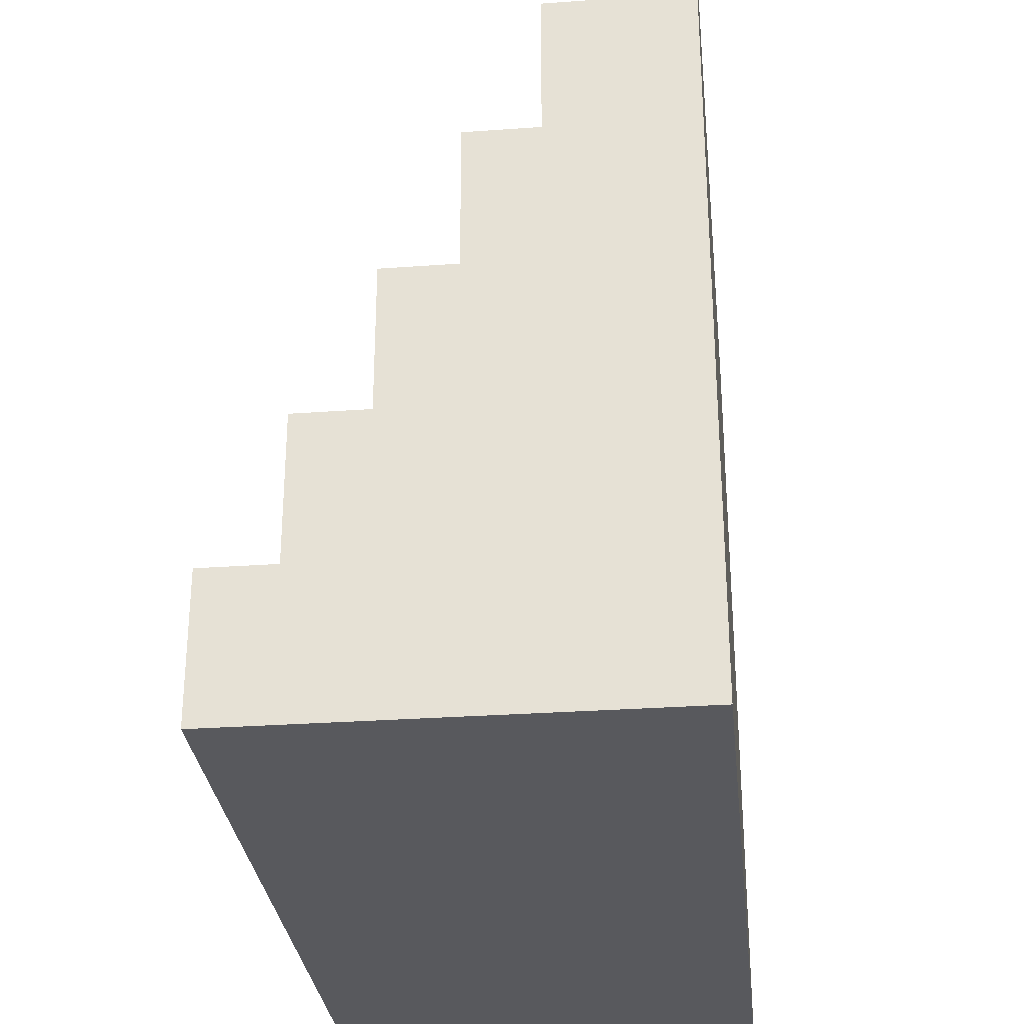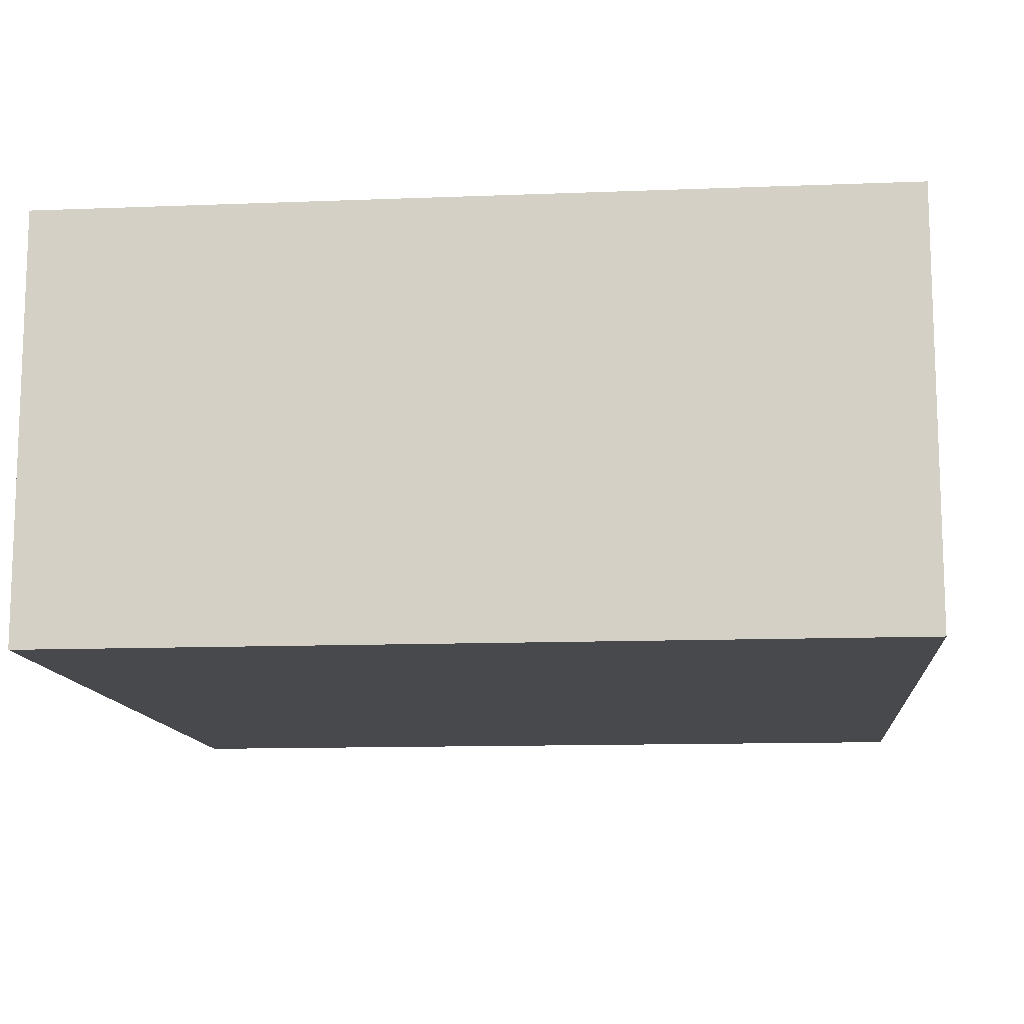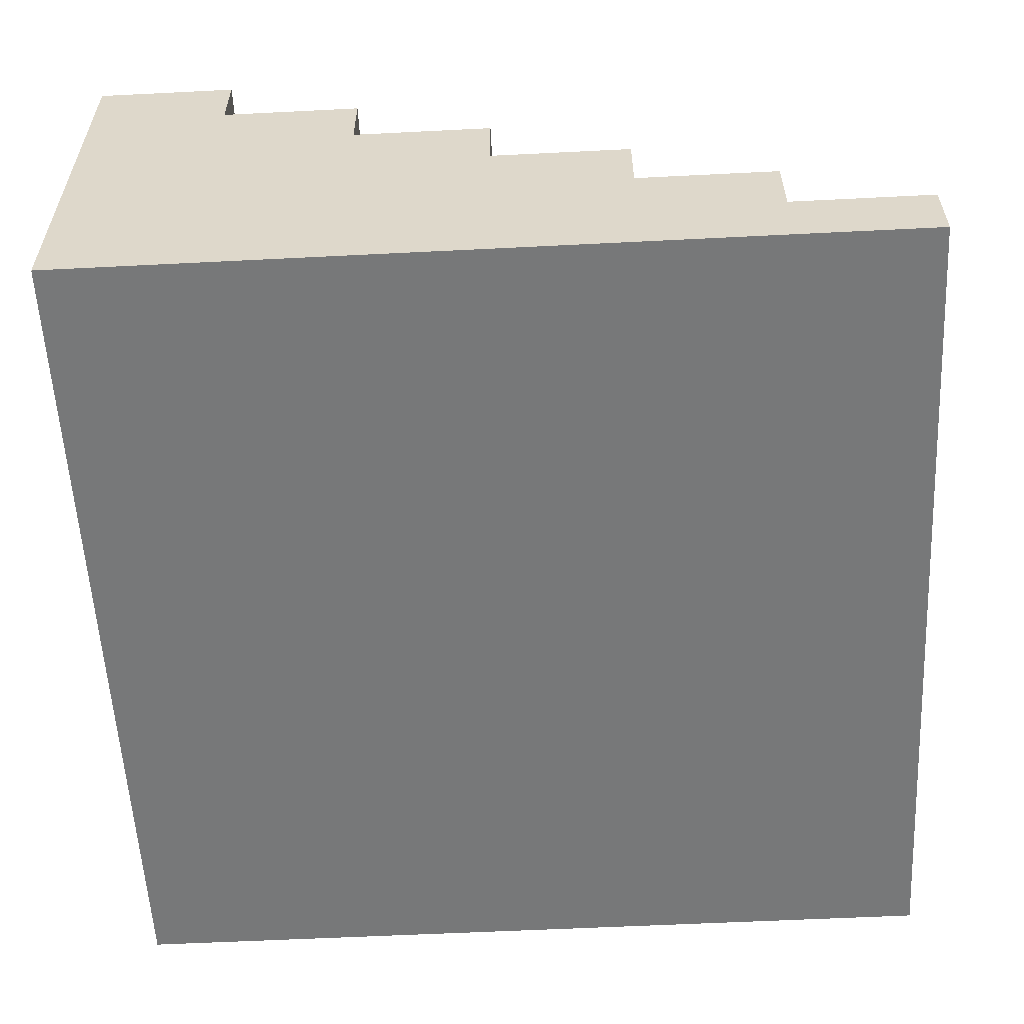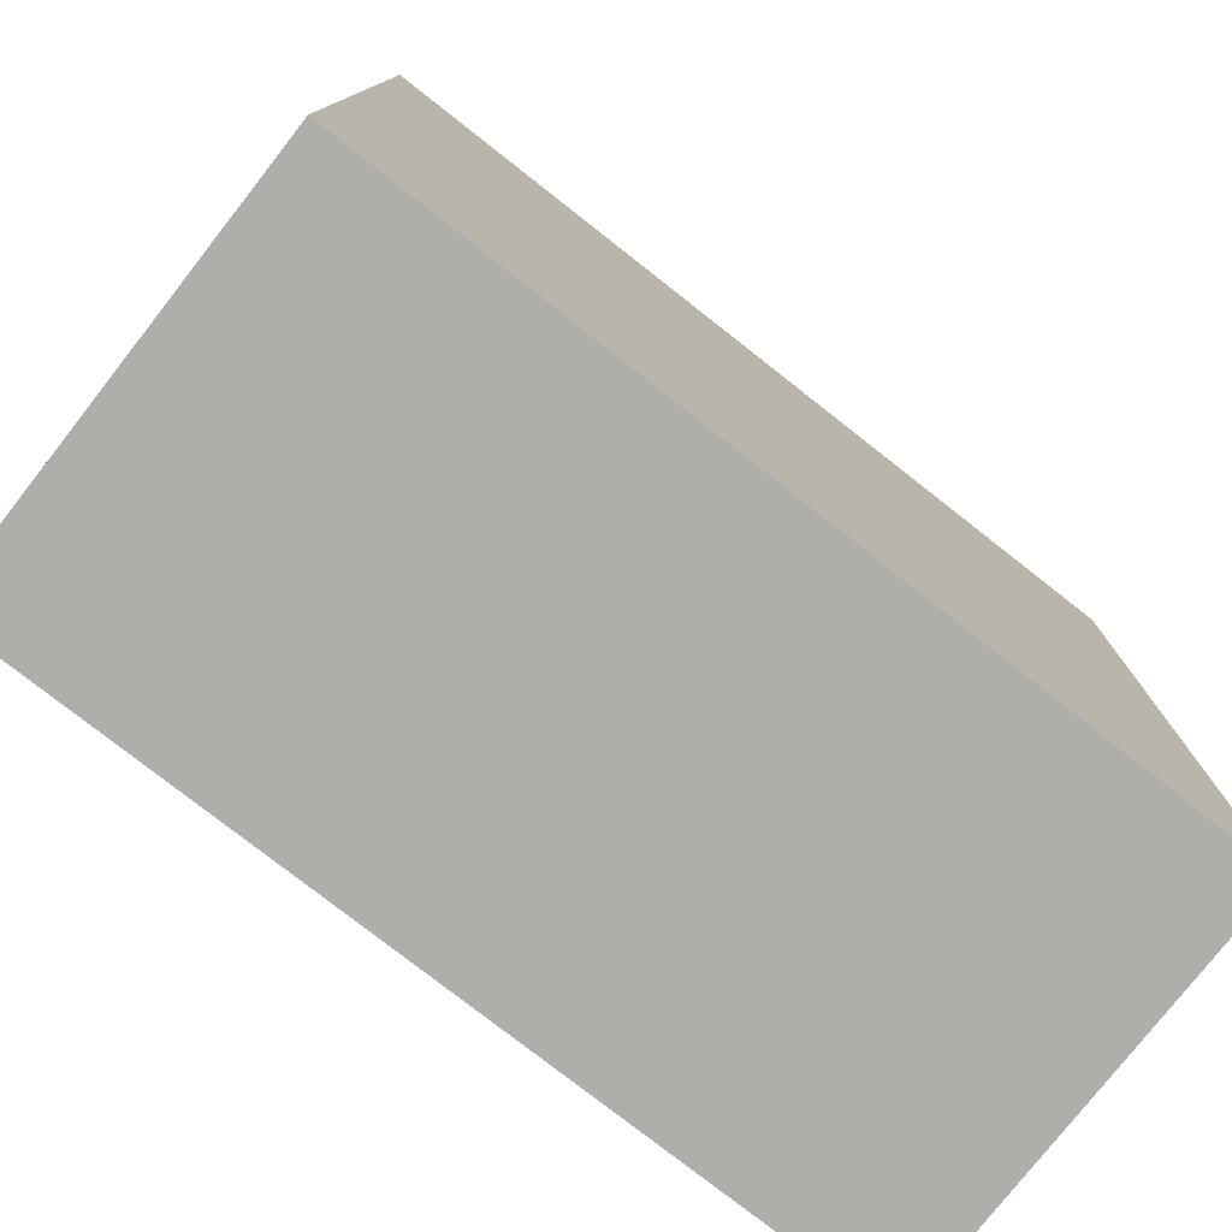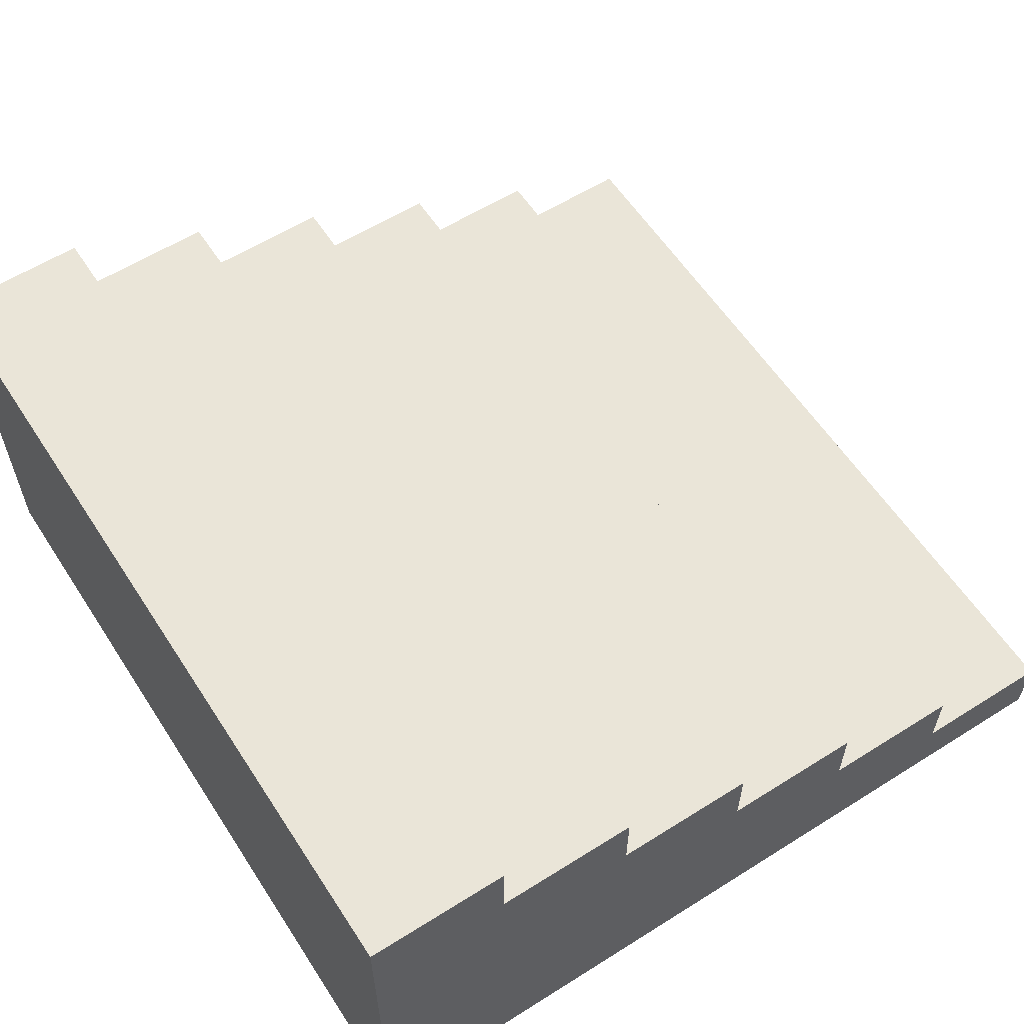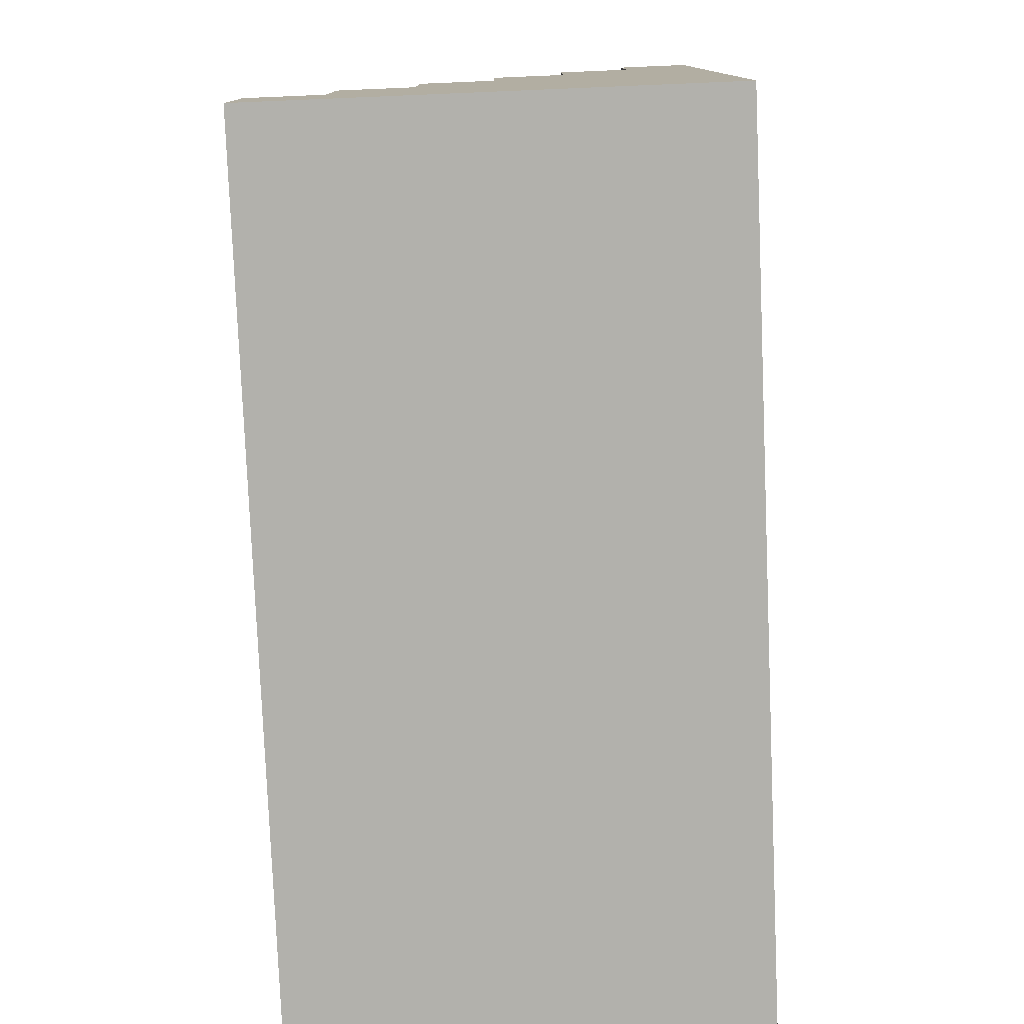
<metadata>
{"format":"obj","ext":"obj","renderer":"f3d","projection":"perspective","resolution":1024,"background":"white","views":[{"elev":-30.0,"azim":-84.0,"up":"+Z"},{"elev":-12.2,"azim":-174.7,"up":"+Y"},{"elev":-57.4,"azim":-87.0,"up":"+Y"},{"elev":-77.9,"azim":-38.1,"up":"+Z"},{"elev":59.2,"azim":-122.9,"up":"+Y"},{"elev":-78.9,"azim":-87.6,"up":"+Z"}]}
</metadata>
<code>
v -0.75 0 0.75
v -0.75 0 0.375
v -0.75 0 -0.75
v -0.75 0.125 0.75
v -0.75 0.125 0.5
v -0.75 0.125 0.375
v -0.75 0.125 -0
v -0.75 0.25 0.5
v -0.75 0.25 0.25
v -0.75 0.25 -0
v -0.75 0.25 -0.125
v -0.75 0.375 0.25
v -0.75 0.375 -0
v -0.75 0.375 -0.125
v -0.75 0.375 -0.375
v -0.75 0.5 -0
v -0.75 0.5 -0.25
v -0.75 0.5 -0.375
v -0.75 0.5 -0.75
v -0.75 0.625 -0.25
v -0.75 0.625 -0.5
v -0.75 0.75 -0.5
v -0.75 0.75 -0.75
v 0.75 0 0.75
v 0.75 0 0.25
v 0.75 0 -0.75
v 0.75 0.125 0.75
v 0.75 0.125 0.5
v 0.75 0.125 0.25
v 0.75 0.125 -0
v 0.75 0.25 0.5
v 0.75 0.25 0.25
v 0.75 0.25 -0
v 0.75 0.25 -0.25
v 0.75 0.375 0.25
v 0.75 0.375 -0
v 0.75 0.375 -0.25
v 0.75 0.375 -0.5
v 0.75 0.5 -0
v 0.75 0.5 -0.25
v 0.75 0.5 -0.5
v 0.75 0.5 -0.75
v 0.75 0.625 -0.25
v 0.75 0.625 -0.5
v 0.75 0.75 -0.5
v 0.75 0.75 -0.75
v -0.75 0 0.75
v -0.75 0.125 0.75
v -0.625 0 0.75
v -0.625 0.125 0.75
v -0.375 0 0.75
v -0.375 0.125 0.75
v 0.375 0 0.75
v 0.375 0.125 0.75
v 0.625 0 0.75
v 0.625 0.125 0.75
v 0.75 0 0.75
v 0.75 0.125 0.75
v -0.75 0.125 0.5
v -0.75 0.25 0.5
v -0.625 0.125 0.5
v -0.625 0.25 0.5
v -0.375 0.125 0.5
v -0.375 0.25 0.5
v 0.375 0.125 0.5
v 0.375 0.25 0.5
v 0.625 0.125 0.5
v 0.625 0.25 0.5
v 0.75 0.125 0.5
v 0.75 0.25 0.5
v -0.75 0.25 0.25
v -0.75 0.375 0.25
v -0.625 0.25 0.25
v -0.625 0.375 0.25
v -0.375 0.25 0.25
v -0.375 0.375 0.25
v 0.375 0.25 0.25
v 0.375 0.375 0.25
v 0.625 0.25 0.25
v 0.625 0.375 0.25
v 0.75 0.25 0.25
v 0.75 0.375 0.25
v -0.75 0.375 -0
v -0.75 0.5 -0
v -0.625 0.375 -0
v -0.625 0.5 -0
v -0.375 0.375 -0
v -0.375 0.5 -0
v 0.375 0.375 -0
v 0.375 0.5 -0
v 0.625 0.375 -0
v 0.625 0.5 -0
v 0.75 0.375 -0
v 0.75 0.5 -0
v -0.75 0.5 -0.25
v -0.75 0.625 -0.25
v -0.625 0.5 -0.25
v -0.625 0.625 -0.25
v -0.375 0.5 -0.25
v -0.375 0.625 -0.25
v 0.375 0.5 -0.25
v 0.375 0.625 -0.25
v 0.625 0.5 -0.25
v 0.625 0.625 -0.25
v 0.75 0.5 -0.25
v 0.75 0.625 -0.25
v -0.75 0.625 -0.5
v -0.75 0.75 -0.5
v -0.625 0.625 -0.5
v -0.625 0.75 -0.5
v -0.375 0.625 -0.5
v -0.375 0.75 -0.5
v 0.375 0.625 -0.5
v 0.375 0.75 -0.5
v 0.625 0.625 -0.5
v 0.625 0.75 -0.5
v 0.75 0.625 -0.5
v 0.75 0.75 -0.5
v -0.75 0 -0.75
v -0.75 0.5 -0.75
v -0.75 0.75 -0.75
v -0.625 0 -0.75
v -0.625 0.5 -0.75
v -0.625 0.75 -0.75
v -0.375 0 -0.75
v -0.375 0.75 -0.75
v 0.375 0 -0.75
v 0.375 0.75 -0.75
v 0.625 0 -0.75
v 0.625 0.5 -0.75
v 0.625 0.75 -0.75
v 0.75 0 -0.75
v 0.75 0.5 -0.75
v 0.75 0.75 -0.75
v -0.75 0 0.75
v -0.625 0 0.75
v -0.375 0 0.75
v 0.375 0 0.75
v 0.625 0 0.75
v 0.75 0 0.75
v -0.75 0 0.375
v -0.625 0 0.375
v 0.625 0 0.25
v 0.75 0 0.25
v -0.75 0 -0.75
v -0.625 0 -0.75
v -0.375 0 -0.75
v 0.375 0 -0.75
v 0.625 0 -0.75
v 0.75 0 -0.75
v -0.75 0.125 0.75
v -0.625 0.125 0.75
v -0.375 0.125 0.75
v 0.375 0.125 0.75
v 0.625 0.125 0.75
v 0.75 0.125 0.75
v -0.75 0.125 0.5
v -0.625 0.125 0.5
v -0.375 0.125 0.5
v 0.375 0.125 0.5
v 0.625 0.125 0.5
v 0.75 0.125 0.5
v -0.75 0.25 0.5
v -0.625 0.25 0.5
v -0.375 0.25 0.5
v 0.375 0.25 0.5
v 0.625 0.25 0.5
v 0.75 0.25 0.5
v -0.75 0.25 0.25
v -0.625 0.25 0.25
v -0.375 0.25 0.25
v 0.375 0.25 0.25
v 0.625 0.25 0.25
v 0.75 0.25 0.25
v -0.75 0.375 0.25
v -0.625 0.375 0.25
v -0.375 0.375 0.25
v 0.375 0.375 0.25
v 0.625 0.375 0.25
v 0.75 0.375 0.25
v -0.75 0.375 -0
v -0.625 0.375 -0
v -0.375 0.375 -0
v 0.375 0.375 -0
v 0.625 0.375 -0
v 0.75 0.375 -0
v -0.75 0.5 -0
v -0.625 0.5 -0
v -0.375 0.5 -0
v 0.375 0.5 -0
v 0.625 0.5 -0
v 0.75 0.5 -0
v -0.75 0.5 -0.25
v -0.625 0.5 -0.25
v -0.375 0.5 -0.25
v 0.375 0.5 -0.25
v 0.625 0.5 -0.25
v 0.75 0.5 -0.25
v -0.75 0.625 -0.25
v -0.625 0.625 -0.25
v -0.375 0.625 -0.25
v 0.375 0.625 -0.25
v 0.625 0.625 -0.25
v 0.75 0.625 -0.25
v -0.75 0.625 -0.5
v -0.625 0.625 -0.5
v -0.375 0.625 -0.5
v 0.375 0.625 -0.5
v 0.625 0.625 -0.5
v 0.75 0.625 -0.5
v -0.75 0.75 -0.5
v -0.625 0.75 -0.5
v -0.375 0.75 -0.5
v 0.375 0.75 -0.5
v 0.625 0.75 -0.5
v 0.75 0.75 -0.5
v -0.75 0.75 -0.75
v -0.625 0.75 -0.75
v -0.375 0.75 -0.75
v 0.375 0.75 -0.75
v 0.625 0.75 -0.75
v 0.75 0.75 -0.75
f 4 2 1
f 5 2 4
f 6 3 2
f 6 2 5
f 7 3 6
f 8 6 5
f 8 7 6
f 9 7 8
f 10 3 7
f 10 7 9
f 11 3 10
f 12 10 9
f 12 11 10
f 13 11 12
f 14 3 11
f 14 11 13
f 15 3 14
f 16 14 13
f 16 15 14
f 17 15 16
f 18 3 15
f 18 15 17
f 19 3 18
f 20 18 17
f 20 19 18
f 21 19 20
f 22 19 21
f 23 19 22
f 24 25 27
f 27 25 28
f 25 26 29
f 28 25 29
f 29 26 30
f 28 29 31
f 29 30 31
f 31 30 32
f 30 26 33
f 32 30 33
f 33 26 34
f 32 33 35
f 33 34 35
f 35 34 36
f 34 26 37
f 36 34 37
f 37 26 38
f 36 37 39
f 37 38 39
f 39 38 40
f 38 26 41
f 40 38 41
f 41 26 42
f 40 41 43
f 41 42 43
f 43 42 44
f 44 42 45
f 45 42 46
f 49 48 47
f 50 48 49
f 51 50 49
f 52 50 51
f 53 52 51
f 54 52 53
f 55 54 53
f 56 54 55
f 57 56 55
f 58 56 57
f 61 60 59
f 62 60 61
f 63 62 61
f 64 62 63
f 65 64 63
f 66 64 65
f 67 66 65
f 68 66 67
f 69 68 67
f 70 68 69
f 73 72 71
f 74 72 73
f 75 74 73
f 76 74 75
f 77 76 75
f 78 76 77
f 79 78 77
f 80 78 79
f 81 80 79
f 82 80 81
f 85 84 83
f 86 84 85
f 87 86 85
f 88 86 87
f 89 88 87
f 90 88 89
f 91 90 89
f 92 90 91
f 93 92 91
f 94 92 93
f 97 96 95
f 98 96 97
f 99 98 97
f 100 98 99
f 101 100 99
f 102 100 101
f 103 102 101
f 104 102 103
f 105 104 103
f 106 104 105
f 109 108 107
f 110 108 109
f 111 110 109
f 112 110 111
f 113 112 111
f 114 112 113
f 115 114 113
f 116 114 115
f 117 116 115
f 118 116 117
f 119 120 122
f 120 121 123
f 122 120 123
f 123 121 124
f 122 123 125
f 123 124 125
f 125 124 126
f 125 126 127
f 127 126 128
f 127 128 129
f 129 128 130
f 130 128 131
f 129 130 132
f 130 131 133
f 132 130 133
f 133 131 134
f 141 136 135
f 142 137 136
f 142 136 141
f 143 140 139
f 143 139 138
f 144 140 143
f 145 142 141
f 146 137 142
f 146 142 145
f 147 138 137
f 147 137 146
f 148 143 138
f 148 138 147
f 149 144 143
f 149 143 148
f 150 144 149
f 151 152 157
f 152 153 158
f 157 152 158
f 153 154 159
f 158 153 159
f 154 155 160
f 159 154 160
f 155 156 161
f 160 155 161
f 161 156 162
f 163 164 169
f 164 165 170
f 169 164 170
f 165 166 171
f 170 165 171
f 166 167 172
f 171 166 172
f 167 168 173
f 172 167 173
f 173 168 174
f 175 176 181
f 176 177 182
f 181 176 182
f 177 178 183
f 182 177 183
f 178 179 184
f 183 178 184
f 179 180 185
f 184 179 185
f 185 180 186
f 187 188 193
f 188 189 194
f 193 188 194
f 189 190 195
f 194 189 195
f 190 191 196
f 195 190 196
f 191 192 197
f 196 191 197
f 197 192 198
f 199 200 205
f 200 201 206
f 205 200 206
f 201 202 207
f 206 201 207
f 202 203 208
f 207 202 208
f 203 204 209
f 208 203 209
f 209 204 210
f 211 212 217
f 212 213 218
f 217 212 218
f 213 214 219
f 218 213 219
f 214 215 220
f 219 214 220
f 215 216 221
f 220 215 221
f 221 216 222

</code>
